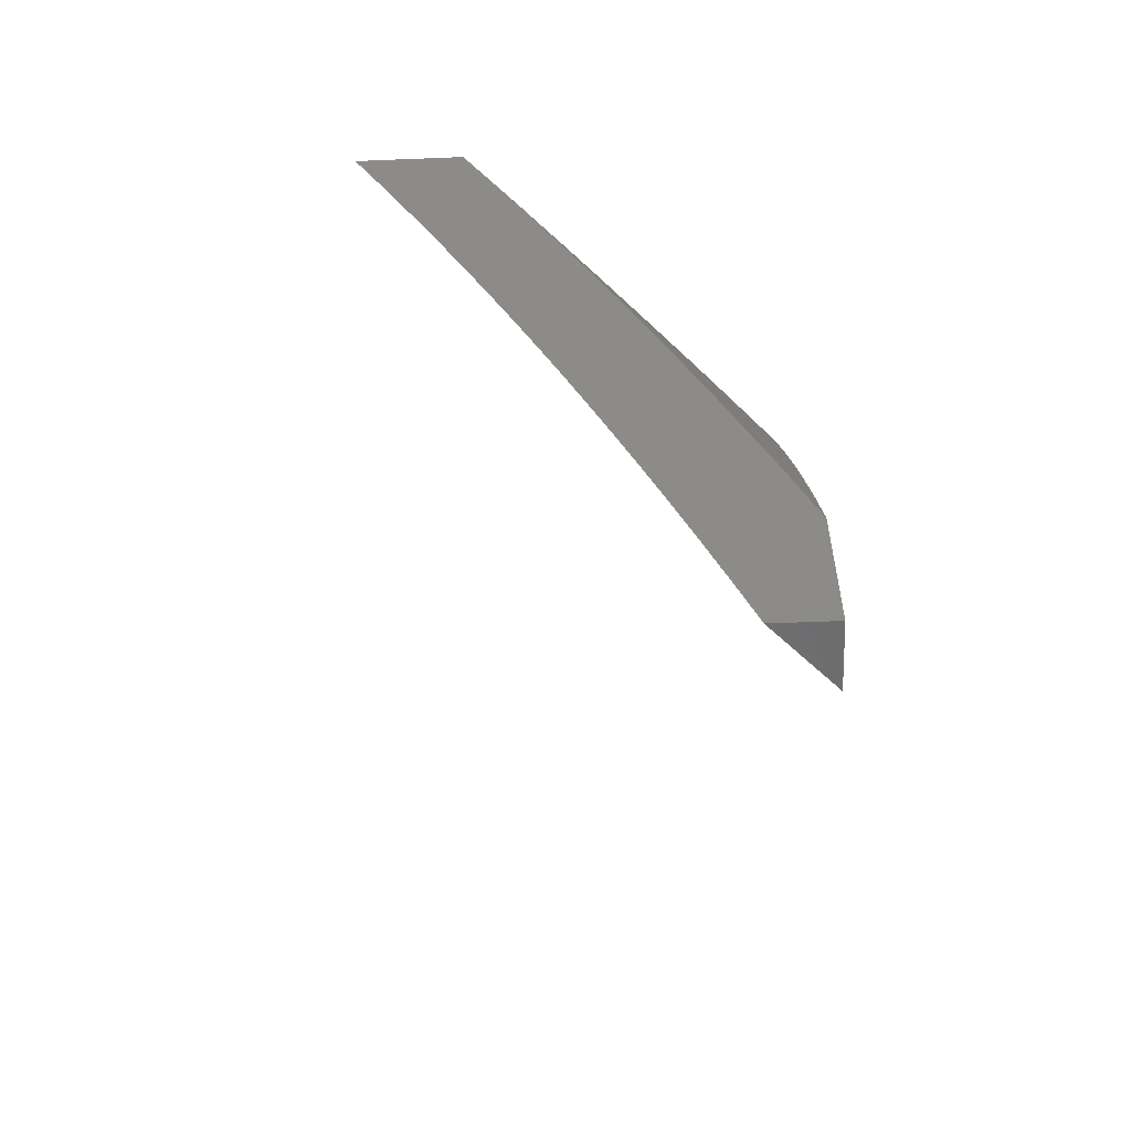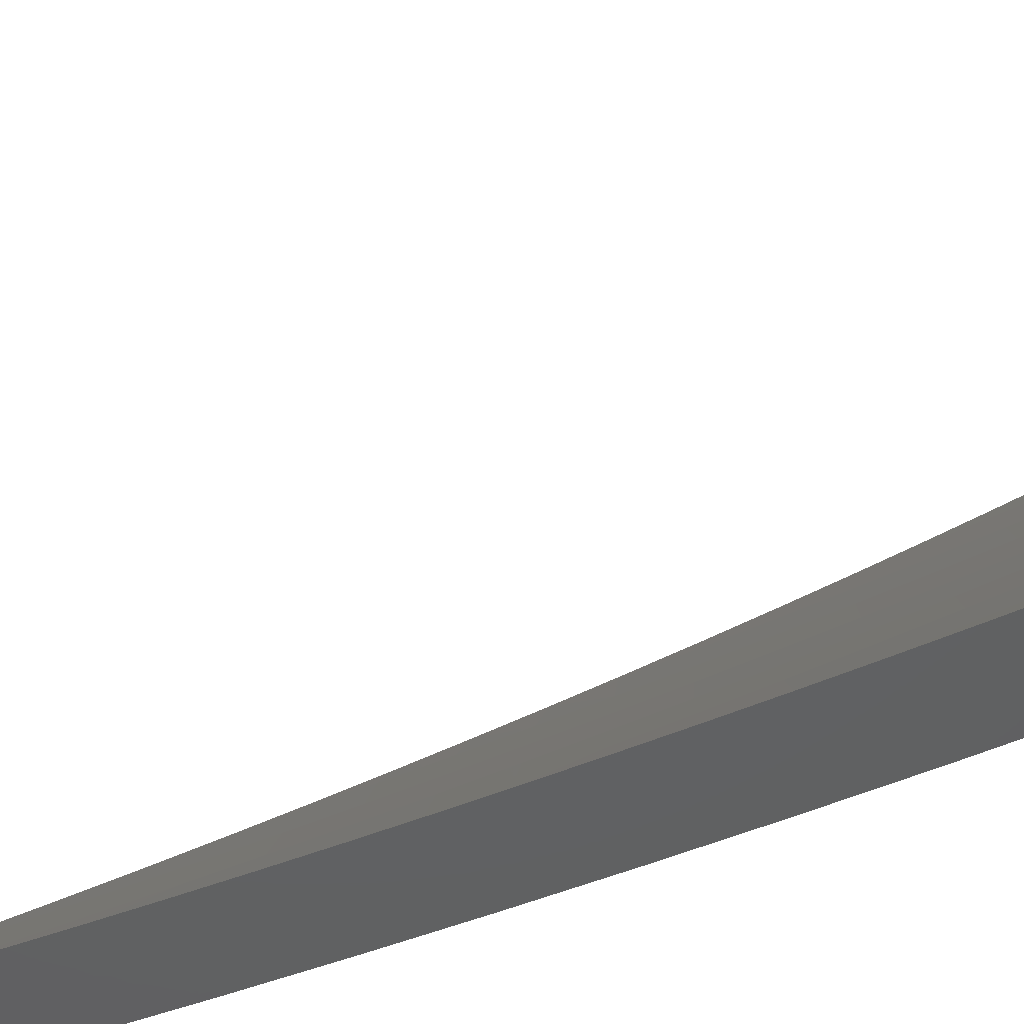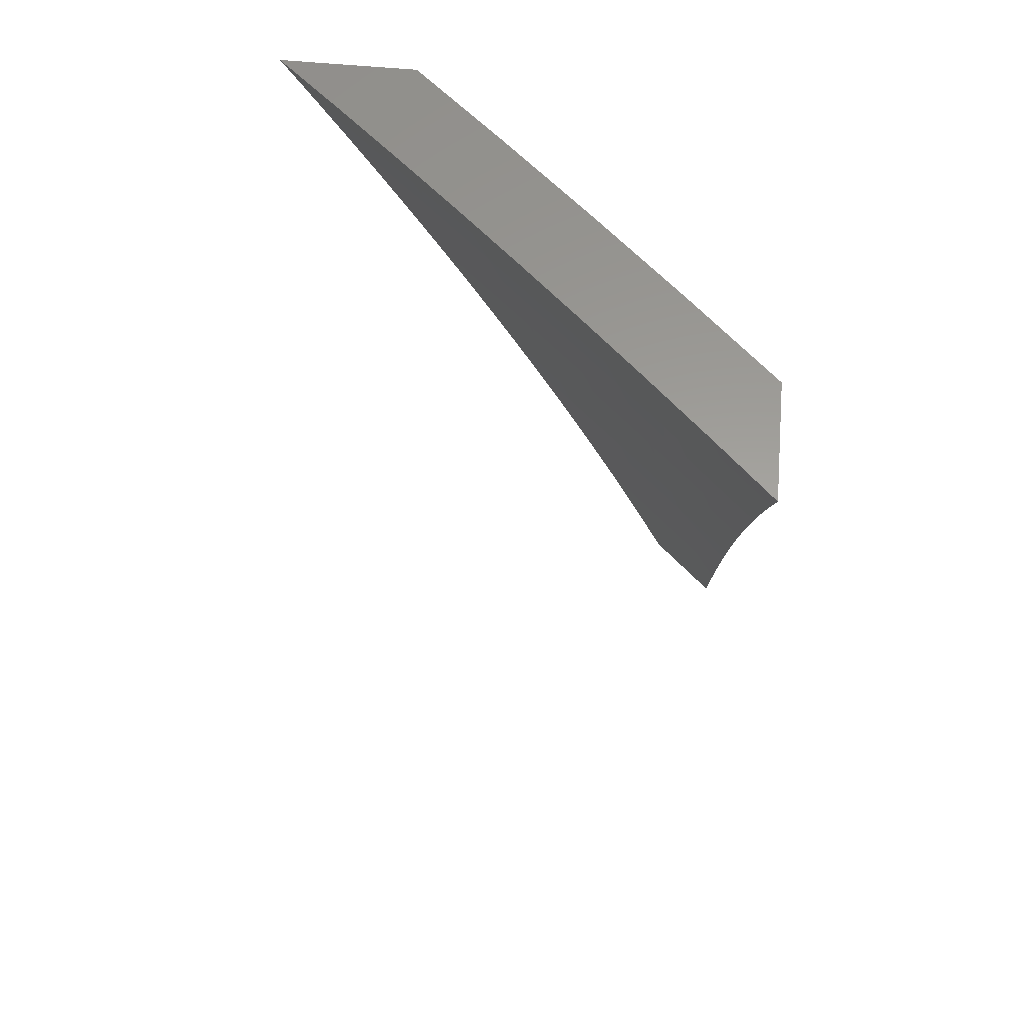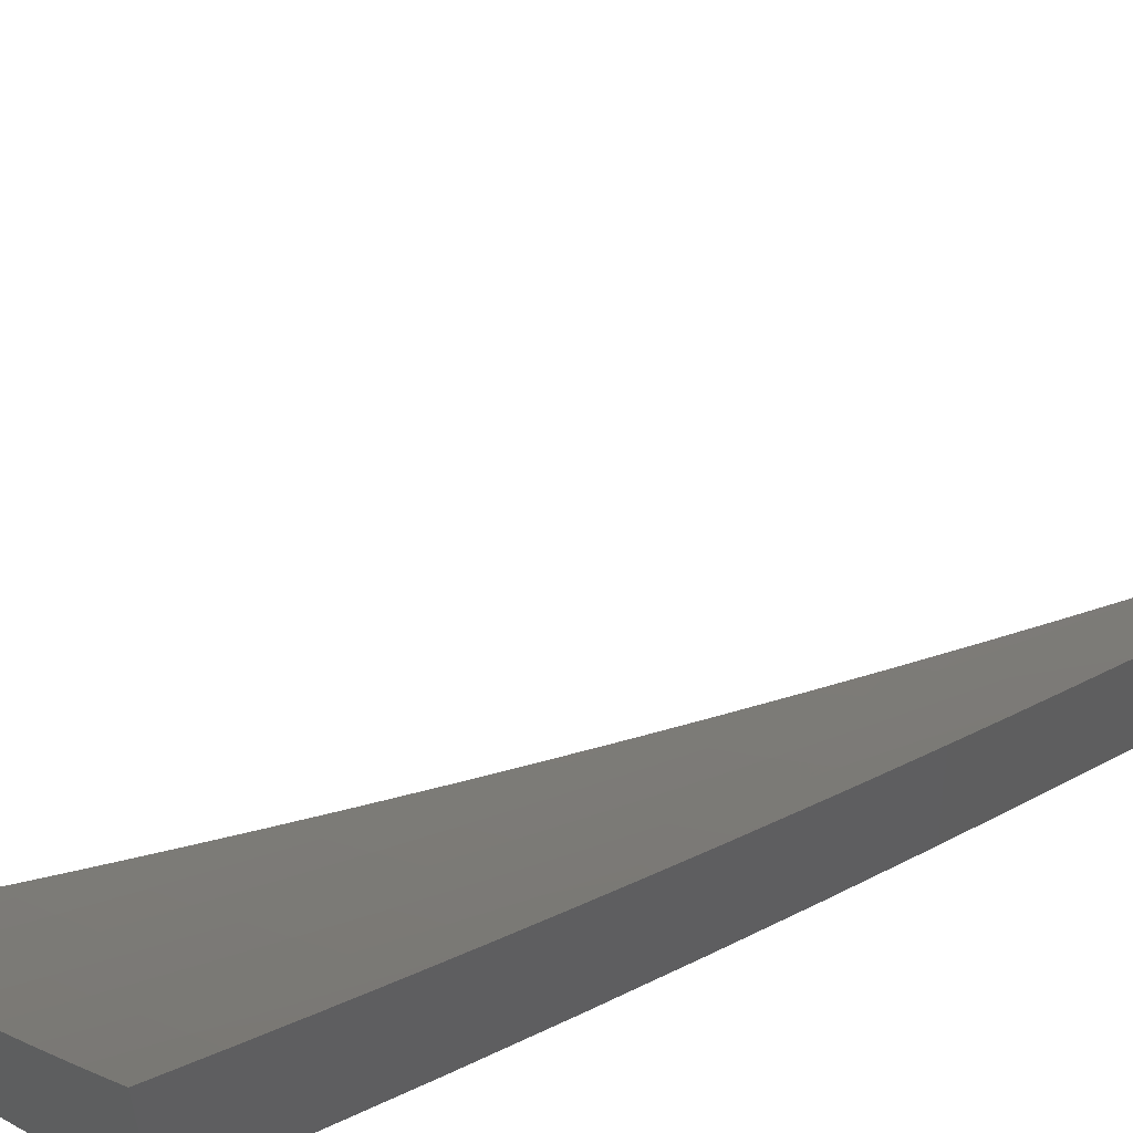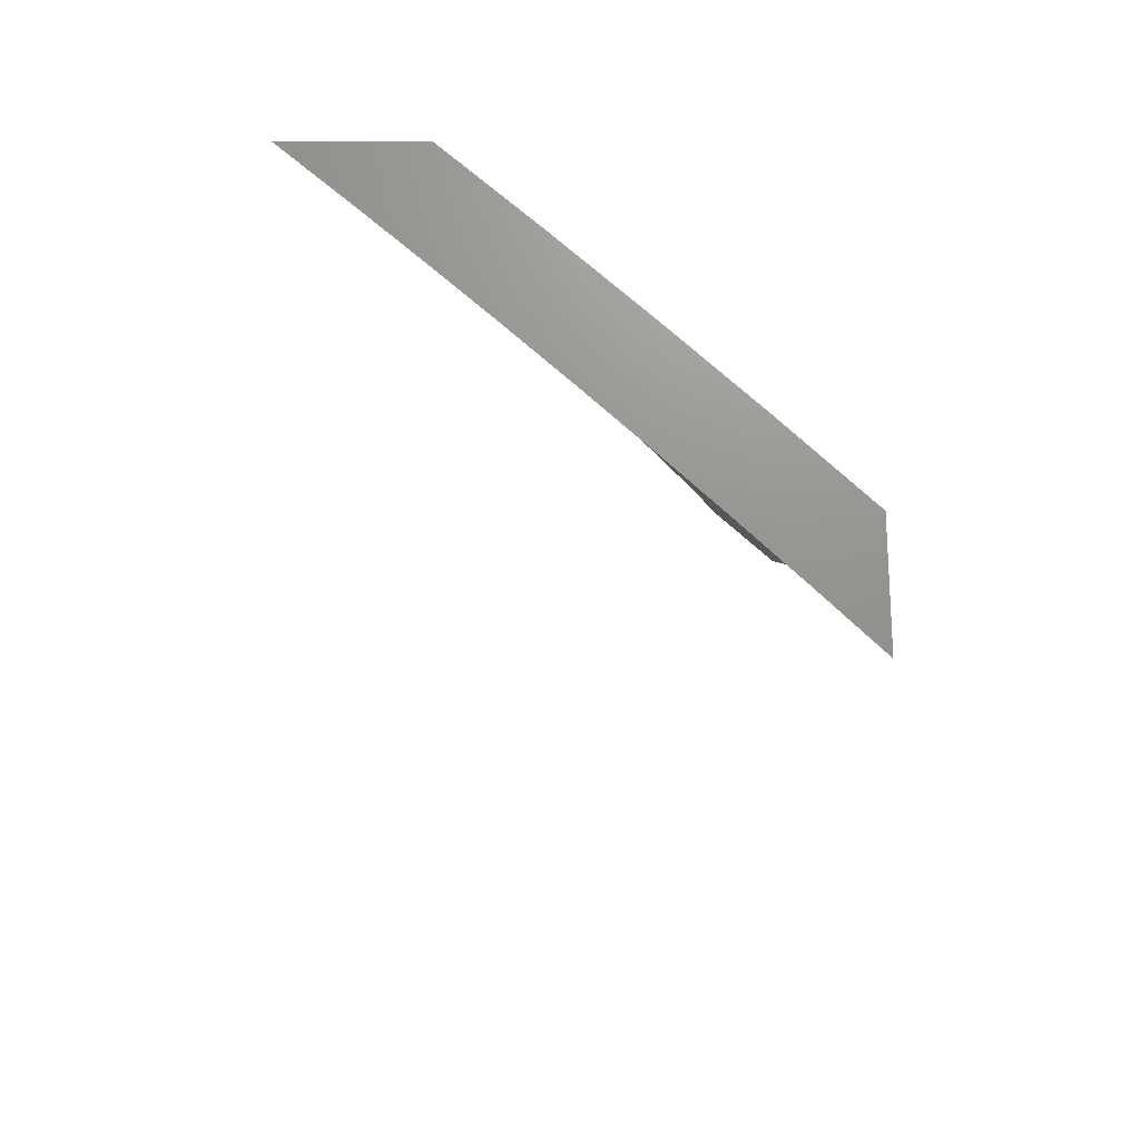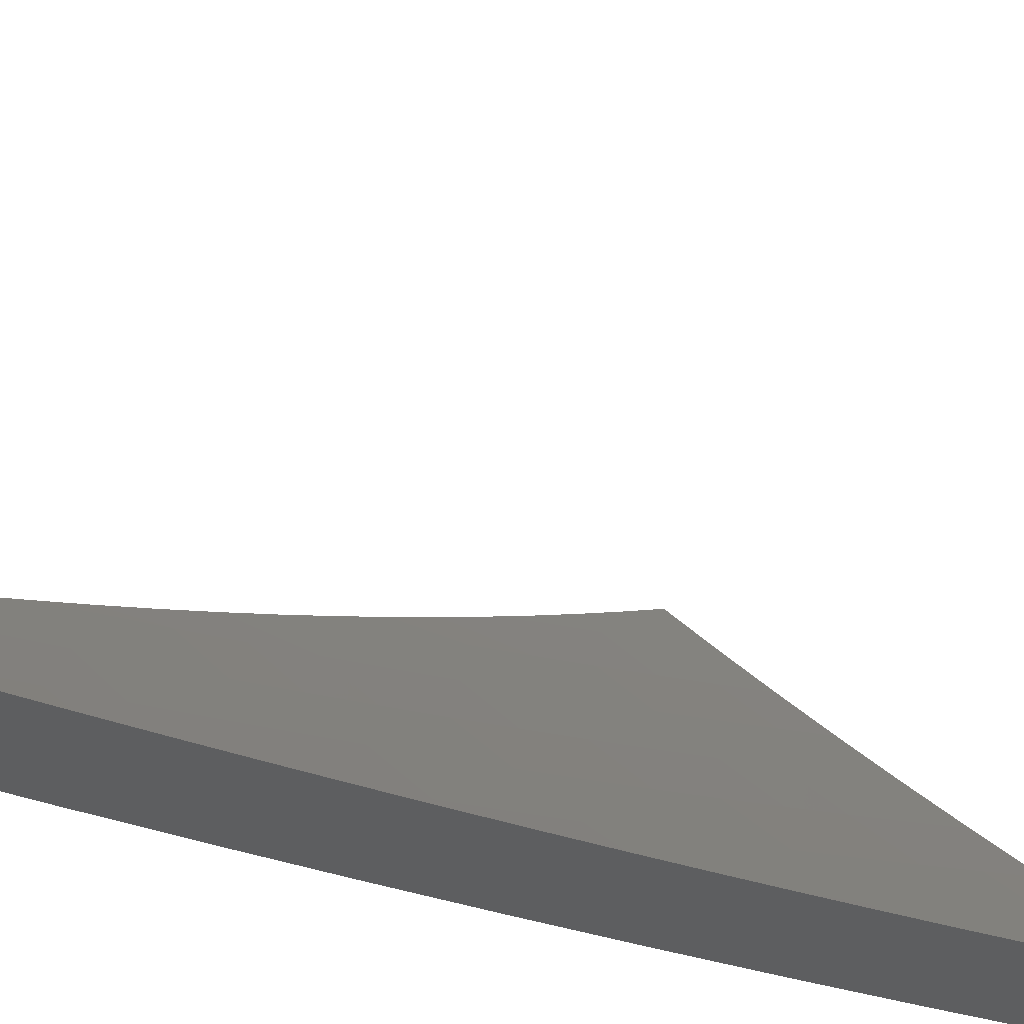
<metadata>
{"format":"stl","ext":"stl","renderer":"f3d","projection":"perspective","resolution":1024,"background":"white","views":[{"elev":-55.9,"azim":2.4,"up":"+Z"},{"elev":-43.5,"azim":-85.0,"up":"+Y"},{"elev":60.5,"azim":-84.6,"up":"+Z"},{"elev":56.4,"azim":50.6,"up":"+Y"},{"elev":71.5,"azim":-90.2,"up":"+Z"},{"elev":-35.2,"azim":-139.2,"up":"+Y"}]}
</metadata>
<code>
# stl→obj: 169 verts, 334 faces
v 8 -6.9 3.064
v 8 -6.925 3
v 7.979 -6.924 3.063
v 7.932 -7 3
v 7.915 -6.994 3.063
v 7.909 -7 3.064
v 7.902 -6.982 3.125
v 7.885 -7 3.128
v 7.889 -6.971 3.188
v 7.861 -7 3.191
v 7.876 -6.959 3.251
v 7.837 -7 3.255
v 7.863 -6.947 3.313
v 7.812 -7 3.318
v 7.849 -6.935 3.376
v 7.786 -7 3.381
v 7.835 -6.923 3.438
v 7.771 -6.991 3.438
v 7.82 -6.91 3.501
v 7.757 -6.978 3.501
v 7.806 -6.897 3.563
v 7.742 -6.965 3.563
v 7.791 -6.884 3.626
v 7.727 -6.952 3.626
v 7.776 -6.871 3.688
v 7.712 -6.939 3.688
v 7.76 -6.857 3.751
v 7.697 -6.925 3.751
v 7.744 -6.843 3.813
v 7.681 -6.911 3.813
v 7.728 -6.829 3.876
v 7.665 -6.897 3.876
v 7.712 -6.815 3.938
v 7.649 -6.882 3.938
v 7.695 -6.8 4
v 7.633 -6.867 4
v 7.586 -6.949 3.938
v 7.569 -6.934 4
v 7.536 -7 3.939
v 7.505 -7 4
v 7.76 -7 3.444
v 7.734 -7 3.507
v 7.707 -7 3.569
v 7.68 -7 3.631
v 7.652 -7 3.693
v 7.633 -6.992 3.751
v 7.623 -7 3.755
v 7.618 -6.978 3.813
v 7.595 -7 3.817
v 7.602 -6.963 3.876
v 7.565 -7 3.878
v 7.758 -6.732 4
v 7.774 -6.747 3.938
v 7.791 -6.761 3.876
v 7.807 -6.775 3.813
v 7.823 -6.789 3.751
v 7.838 -6.802 3.688
v 7.854 -6.815 3.626
v 7.869 -6.828 3.563
v 7.884 -6.841 3.501
v 7.898 -6.854 3.438
v 7.912 -6.866 3.376
v 7.926 -6.878 3.313
v 7.94 -6.89 3.251
v 7.953 -6.901 3.188
v 7.966 -6.913 3.125
v 7.819 -6.664 4
v 7.836 -6.678 3.938
v 7.853 -6.692 3.876
v 7.869 -6.706 3.813
v 7.885 -6.72 3.751
v 7.901 -6.733 3.688
v 7.916 -6.746 3.626
v 7.931 -6.759 3.563
v 7.946 -6.772 3.501
v 7.961 -6.784 3.438
v 7.975 -6.796 3.376
v 7.989 -6.808 3.313
v 8 -6.821 3.256
v 8 -6.793 3.319
v 8 -6.765 3.382
v 8 -6.737 3.445
v 8 -6.707 3.508
v 7.993 -6.689 3.563
v 7.978 -6.676 3.626
v 8 -6.678 3.57
v 8 -6.648 3.633
v 7.962 -6.663 3.688
v 8 -6.617 3.695
v 7.946 -6.65 3.751
v 8 -6.586 3.756
v 7.93 -6.637 3.813
v 7.991 -6.567 3.813
v 7.974 -6.553 3.876
v 8 -6.554 3.818
v 8 -6.522 3.879
v 7.957 -6.54 3.938
v 8 -6.489 3.939
v 7.94 -6.526 4
v 8 -6.456 4
v 7.88 -6.595 4
v 7.897 -6.609 3.938
v 7.914 -6.623 3.876
v 8 -6.848 3.192
v 8 -6.874 3.128
v 8 -6.658 3.898
v 8 -6.603 4
v 7.984 -6.677 3.895
v 7.912 -6.704 4
v 7.94 -6.727 3.895
v 7.895 -6.778 3.895
v 7.922 -6.801 3.791
v 7.876 -6.851 3.791
v 7.902 -6.874 3.686
v 7.857 -6.924 3.686
v 7.869 -6.935 3.633
v 7.823 -6.985 3.633
v 7.835 -6.996 3.581
v 7.83 -7 3.585
v 7.874 -7 3.479
v 7.822 -6.804 4
v 7.849 -6.828 3.895
v 7.831 -6.901 3.791
v 7.81 -6.974 3.686
v 7.784 -7 3.689
v 7.804 -6.877 3.895
v 7.731 -6.902 4
v 7.758 -6.927 3.895
v 7.712 -6.976 3.895
v 7.737 -7 3.793
v 7.688 -7 3.897
v 7.638 -7 4
v 7.785 -6.951 3.791
v 7.918 -7 3.373
v 7.918 -6.978 3.423
v 7.906 -6.967 3.476
v 7.894 -6.957 3.528
v 7.94 -6.906 3.528
v 7.928 -6.896 3.581
v 7.973 -6.845 3.581
v 7.961 -6.834 3.633
v 8 -6.813 3.586
v 7.993 -6.773 3.686
v 8 -6.763 3.69
v 7.967 -6.75 3.791
v 8 -6.711 3.794
v 7.959 -7 3.267
v 7.941 -6.998 3.318
v 7.936 -6.993 3.344
v 7.93 -6.988 3.37
v 7.976 -6.938 3.37
v 7.97 -6.933 3.397
v 8 -6.91 3.374
v 7.964 -6.927 3.423
v 7.998 -6.866 3.476
v 7.952 -6.917 3.476
v 7.986 -6.856 3.528
v 8 -7 3.16
v 7.999 -6.958 3.265
v 7.993 -6.953 3.291
v 7.988 -6.948 3.318
v 7.982 -6.943 3.344
v 8 -6.956 3.267
v 8 -6.862 3.48
v 7.948 -6.823 3.686
v 7.915 -6.885 3.633
v 7.882 -6.946 3.581
v 7.924 -6.983 3.397
v 8 -7 3
f 1 2 3
f 3 2 4
f 3 4 5
f 5 4 6
f 5 6 7
f 7 6 8
f 7 8 9
f 9 8 10
f 9 10 11
f 11 10 12
f 11 12 13
f 13 12 14
f 13 14 15
f 15 14 16
f 15 16 17
f 17 16 18
f 17 18 19
f 19 18 20
f 19 20 21
f 21 20 22
f 21 22 23
f 23 22 24
f 23 24 25
f 25 24 26
f 25 26 27
f 27 26 28
f 27 28 29
f 29 28 30
f 29 30 31
f 31 30 32
f 31 32 33
f 33 32 34
f 33 34 35
f 35 34 36
f 36 34 37
f 36 37 38
f 38 37 39
f 38 39 40
f 16 41 18
f 18 41 20
f 41 42 20
f 20 42 22
f 42 43 22
f 22 43 24
f 43 44 24
f 24 44 26
f 44 45 26
f 26 45 28
f 28 45 46
f 46 45 47
f 46 47 48
f 48 47 49
f 48 49 50
f 50 49 51
f 50 51 37
f 37 51 39
f 35 52 33
f 33 52 53
f 33 53 31
f 31 53 54
f 31 54 29
f 29 54 55
f 29 55 27
f 27 55 56
f 27 56 25
f 25 56 57
f 25 57 23
f 23 57 58
f 23 58 21
f 21 58 59
f 21 59 19
f 19 59 60
f 19 60 17
f 17 60 61
f 17 61 15
f 15 61 62
f 15 62 13
f 13 62 63
f 13 63 11
f 11 63 64
f 11 64 9
f 9 64 65
f 9 65 7
f 7 65 66
f 7 66 5
f 5 66 3
f 52 67 53
f 53 67 68
f 53 68 54
f 54 68 69
f 54 69 55
f 55 69 70
f 55 70 56
f 56 70 71
f 56 71 57
f 57 71 72
f 57 72 58
f 58 72 73
f 58 73 59
f 59 73 74
f 59 74 60
f 60 74 75
f 60 75 61
f 61 75 76
f 61 76 62
f 62 76 77
f 62 77 63
f 63 77 78
f 63 78 79
f 79 78 80
f 80 78 77
f 80 77 81
f 81 77 76
f 81 76 82
f 82 76 75
f 82 75 83
f 83 75 74
f 83 74 84
f 84 74 85
f 84 85 86
f 86 85 87
f 87 85 88
f 87 88 89
f 89 88 90
f 89 90 91
f 91 90 92
f 91 92 93
f 93 92 94
f 93 94 95
f 95 94 96
f 96 94 97
f 96 97 98
f 98 97 99
f 98 99 100
f 67 101 68
f 68 101 102
f 68 102 69
f 69 102 103
f 69 103 70
f 70 103 92
f 70 92 71
f 71 92 90
f 71 90 72
f 72 90 88
f 72 88 73
f 73 88 85
f 73 85 74
f 101 99 102
f 102 99 97
f 102 97 103
f 103 97 94
f 103 94 92
f 95 91 93
f 86 83 84
f 63 79 64
f 64 79 104
f 64 104 65
f 65 104 105
f 65 105 66
f 66 105 1
f 66 1 3
f 50 37 34
f 28 46 30
f 30 46 48
f 30 48 32
f 32 48 50
f 32 50 34
f 106 107 108
f 108 107 109
f 108 109 110
f 110 109 111
f 110 111 112
f 112 111 113
f 112 113 114
f 114 113 115
f 114 115 116
f 116 115 117
f 116 117 118
f 118 117 119
f 118 119 120
f 109 121 111
f 111 121 122
f 111 122 113
f 113 122 123
f 113 123 115
f 115 123 124
f 115 124 117
f 117 124 125
f 117 125 119
f 122 121 126
f 126 121 127
f 126 127 128
f 128 127 129
f 128 129 130
f 130 129 131
f 131 129 132
f 132 129 127
f 128 130 133
f 133 130 125
f 133 125 124
f 134 135 120
f 120 135 136
f 120 136 137
f 137 136 138
f 137 138 139
f 139 138 140
f 139 140 141
f 141 140 142
f 141 142 143
f 143 142 144
f 143 144 145
f 145 144 146
f 145 146 110
f 110 146 108
f 147 148 134
f 134 148 149
f 134 149 150
f 150 149 151
f 150 151 152
f 152 151 153
f 152 153 154
f 154 153 155
f 154 155 156
f 156 155 157
f 156 157 138
f 138 157 140
f 158 159 147
f 147 159 160
f 147 160 148
f 148 160 161
f 148 161 162
f 162 161 153
f 162 153 151
f 153 160 163
f 163 160 159
f 163 159 158
f 153 164 155
f 155 164 157
f 164 142 157
f 157 142 140
f 146 106 108
f 145 110 112
f 143 145 165
f 165 145 112
f 165 112 114
f 143 165 141
f 141 165 166
f 141 166 139
f 139 166 167
f 139 167 137
f 137 167 118
f 137 118 120
f 166 165 114
f 122 126 123
f 123 126 133
f 123 133 124
f 128 133 126
f 166 114 116
f 118 167 116
f 116 167 166
f 156 138 136
f 154 156 135
f 135 156 136
f 152 154 168
f 168 154 135
f 168 135 134
f 134 150 168
f 168 150 152
f 162 151 149
f 149 148 162
f 153 161 160
f 4 2 169
f 40 39 132
f 132 39 51
f 132 51 49
f 132 49 131
f 131 49 47
f 131 47 45
f 131 45 130
f 130 45 44
f 130 44 125
f 125 44 43
f 125 43 42
f 125 42 119
f 119 42 41
f 119 41 16
f 119 16 120
f 120 16 14
f 120 14 134
f 134 14 12
f 134 12 10
f 134 10 147
f 147 10 8
f 147 8 6
f 147 6 158
f 158 6 4
f 158 4 169
f 100 99 107
f 107 99 101
f 107 101 109
f 109 101 67
f 109 67 121
f 121 67 52
f 121 52 35
f 121 35 127
f 127 35 36
f 127 36 132
f 132 36 38
f 132 38 40
f 169 2 158
f 158 2 1
f 158 1 163
f 163 1 105
f 163 105 104
f 163 104 153
f 153 104 79
f 153 79 80
f 153 80 164
f 164 80 81
f 164 81 142
f 142 81 82
f 142 82 83
f 142 83 144
f 144 83 86
f 144 86 87
f 144 87 146
f 146 87 89
f 146 89 106
f 106 89 91
f 106 91 95
f 106 95 107
f 107 95 96
f 107 96 98
f 98 100 107

</code>
